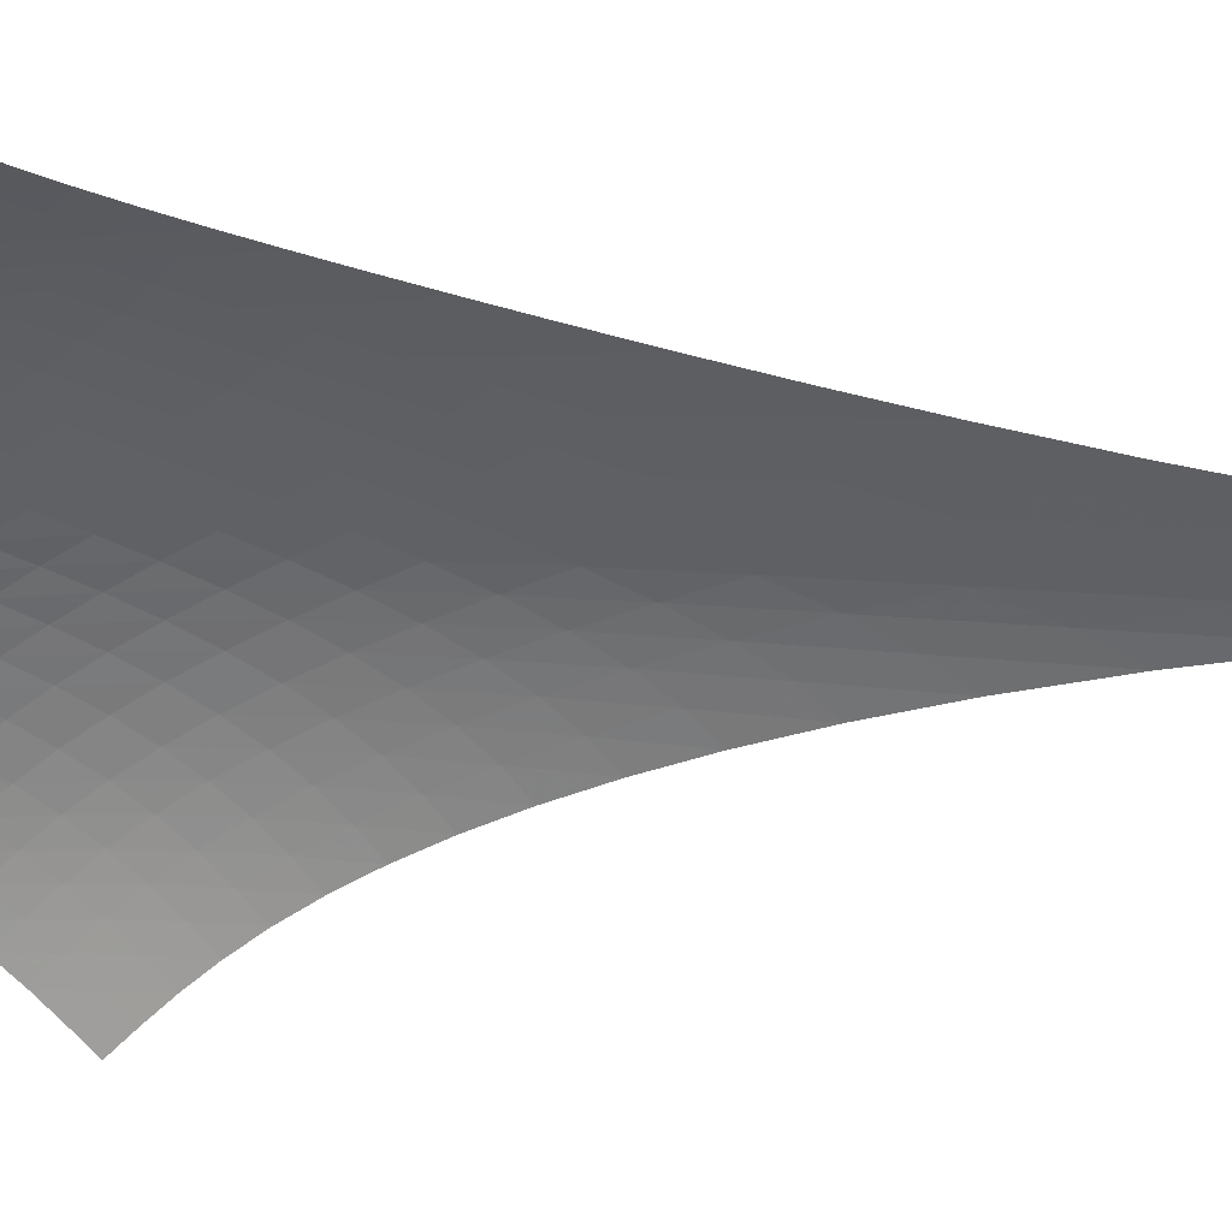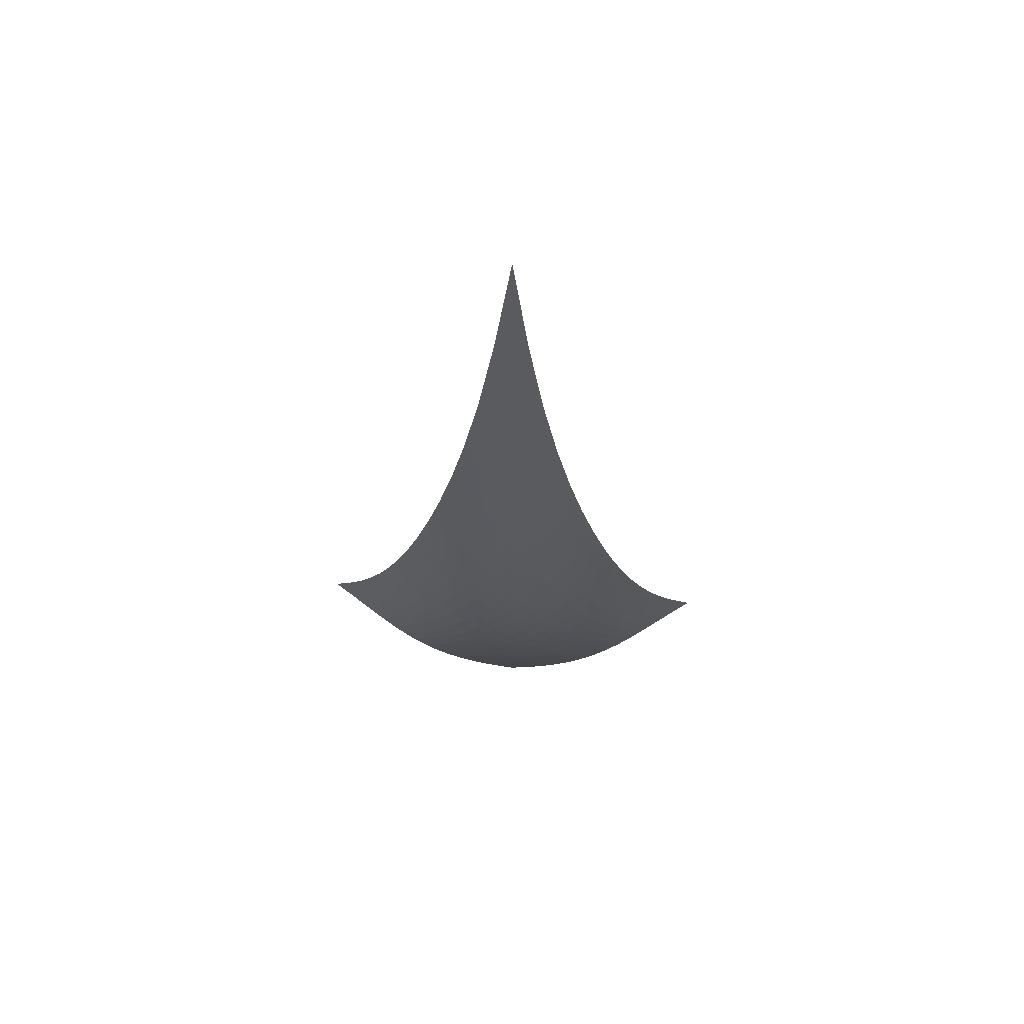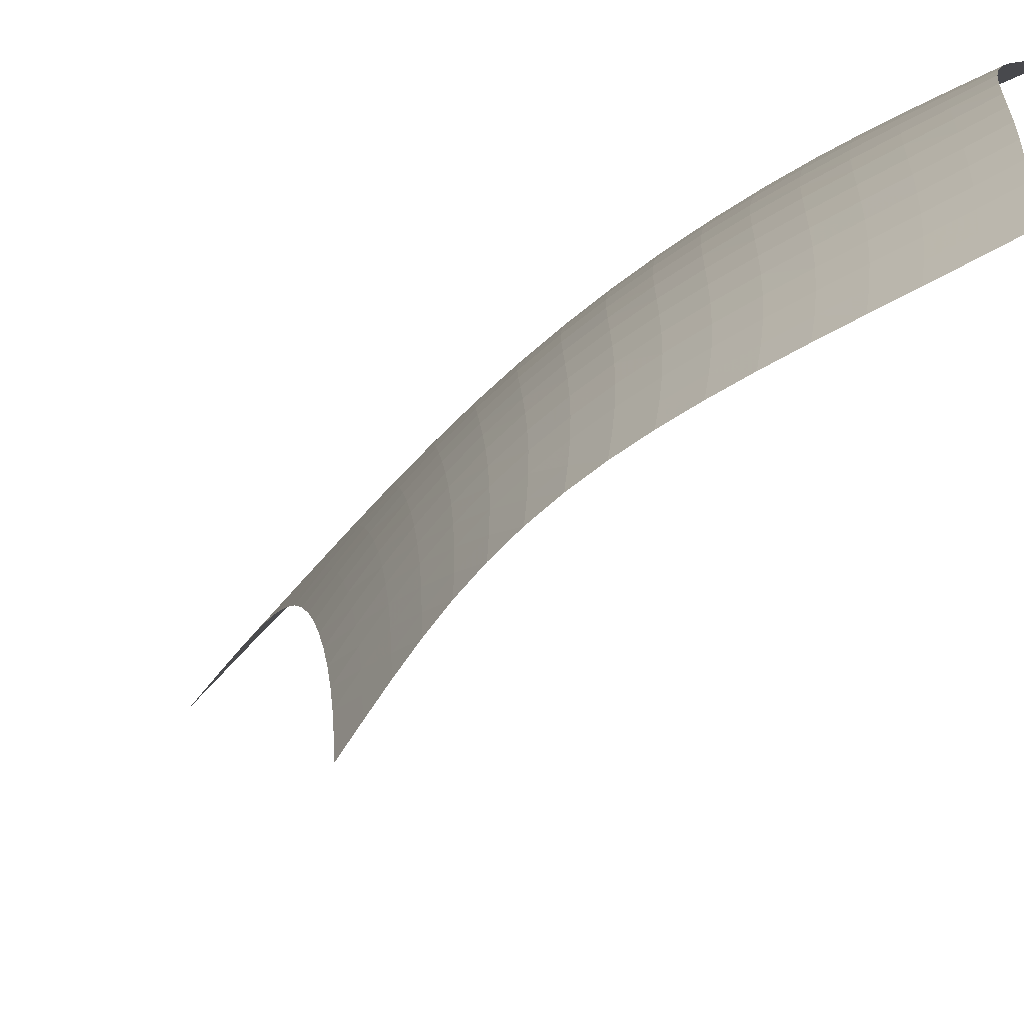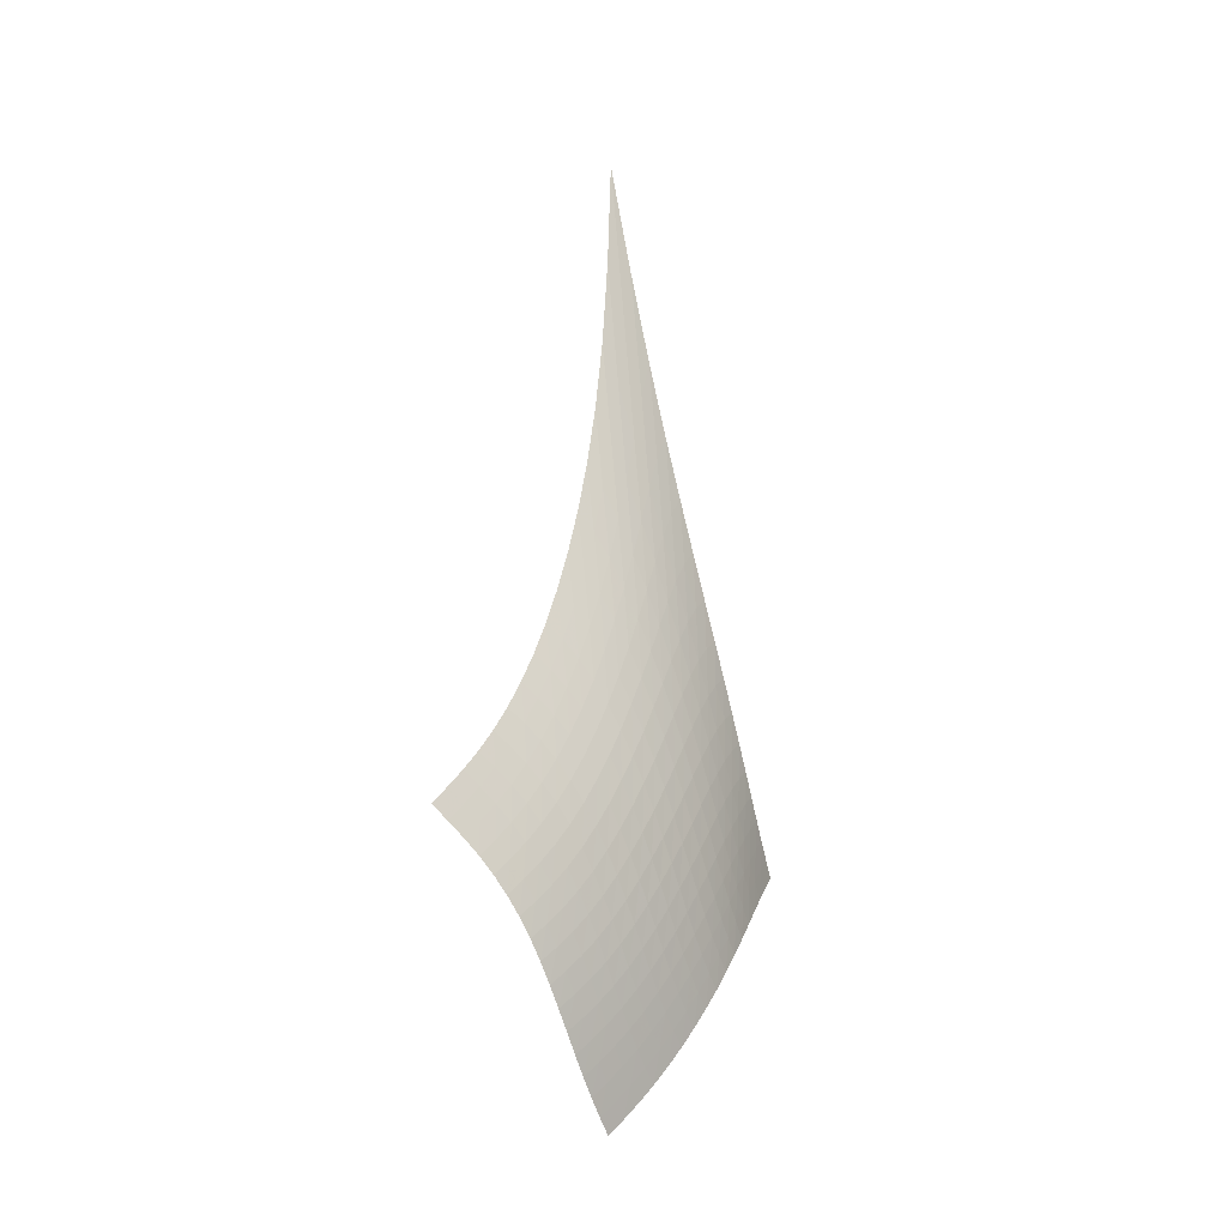
<metadata>
{"format":"obj","ext":"obj","renderer":"f3d","projection":"perspective","resolution":1024,"background":"white","views":[{"elev":-5.6,"azim":98.0,"up":"+Z"},{"elev":62.9,"azim":-41.6,"up":"+Y"},{"elev":-12.8,"azim":-20.8,"up":"+Z"},{"elev":-18.7,"azim":-90.1,"up":"+Y"}]}
</metadata>
<code>
v -6.507 -0.09697 6.507
v -0.3474 -28.68 12.88
v -12.88 -28.68 0.3474
v -6.428 -39.24 6.428
v -12.68 -28.05 0.8654
v -12.48 -27.37 1.383
v -12.27 -26.64 1.892
v -12.05 -25.83 2.385
v -11.81 -24.92 2.859
v -11.55 -23.91 3.312
v -11.26 -22.77 3.743
v -10.95 -21.51 4.154
v -10.59 -20.09 4.546
v -10.2 -18.49 4.919
v -9.752 -16.66 5.274
v -9.254 -14.53 5.607
v -8.692 -11.99 5.912
v -8.054 -8.876 6.176
v -7.325 -4.949 6.38
v -6.38 -4.949 7.325
v -6.176 -8.876 8.054
v -5.912 -11.99 8.692
v -5.607 -14.53 9.254
v -5.274 -16.66 9.752
v -4.919 -18.49 10.2
v -4.546 -20.09 10.59
v -4.154 -21.51 10.95
v -3.743 -22.77 11.26
v -3.312 -23.91 11.55
v -2.859 -24.92 11.81
v -2.385 -25.83 12.05
v -1.892 -26.64 12.27
v -1.383 -27.37 12.48
v -0.8654 -28.05 12.68
v -0.908 -29.22 12.62
v -1.458 -29.77 12.36
v -1.984 -30.35 12.1
v -2.478 -30.95 11.83
v -2.935 -31.6 11.54
v -3.352 -32.27 11.22
v -3.732 -32.98 10.87
v -4.078 -33.71 10.48
v -4.398 -34.46 10.06
v -4.698 -35.2 9.602
v -4.986 -35.95 9.117
v -5.269 -36.67 8.605
v -5.553 -37.37 8.073
v -5.839 -38.04 7.526
v -6.132 -38.66 6.975
v -6.975 -38.66 6.132
v -7.526 -38.04 5.839
v -8.073 -37.37 5.553
v -8.605 -36.67 5.269
v -9.117 -35.95 4.986
v -9.602 -35.2 4.698
v -10.06 -34.46 4.398
v -10.48 -33.71 4.078
v -10.87 -32.98 3.732
v -11.22 -32.27 3.352
v -11.54 -31.6 2.935
v -11.83 -30.95 2.478
v -12.1 -30.35 1.984
v -12.36 -29.77 1.458
v -12.62 -29.22 0.908
v -7.065 -7.734 7.065
v -7.73 -10.64 6.808
v -8.339 -13.2 6.523
v -8.889 -15.42 6.211
v -9.385 -17.37 5.877
v -9.833 -19.09 5.523
v -10.24 -20.63 5.151
v -10.6 -22.02 4.758
v -10.93 -23.27 4.346
v -11.23 -24.4 3.911
v -11.5 -25.42 3.453
v -11.75 -26.34 2.972
v -11.99 -27.16 2.471
v -12.2 -27.91 1.955
v -12.41 -28.59 1.43
v -6.808 -10.64 7.73
v -7.427 -12.68 7.427
v -8.009 -14.69 7.119
v -8.546 -16.56 6.798
v -9.037 -18.28 6.46
v -9.485 -19.85 6.106
v -9.893 -21.3 5.733
v -10.26 -22.63 5.34
v -10.6 -23.84 4.926
v -10.91 -24.95 4.489
v -11.2 -25.97 4.029
v -11.46 -26.88 3.544
v -11.7 -27.71 3.039
v -11.93 -28.46 2.517
v -12.15 -29.14 1.987
v -6.523 -13.2 8.339
v -7.119 -14.69 8.009
v -7.685 -16.27 7.685
v -8.212 -17.83 7.355
v -8.699 -19.33 7.014
v -9.147 -20.76 6.657
v -9.557 -22.09 6.284
v -9.932 -23.35 5.891
v -10.28 -24.51 5.476
v -10.59 -25.59 5.037
v -10.88 -26.58 4.575
v -11.15 -27.49 4.089
v -11.41 -28.31 3.581
v -11.65 -29.05 3.055
v -11.88 -29.72 2.52
v -6.211 -15.42 8.889
v -6.798 -16.56 8.546
v -7.355 -17.83 8.212
v -7.877 -19.15 7.877
v -8.361 -20.47 7.533
v -8.808 -21.75 7.175
v -9.219 -22.98 6.8
v -9.596 -24.16 6.405
v -9.943 -25.26 5.989
v -10.26 -26.3 5.549
v -10.56 -27.26 5.085
v -10.84 -28.15 4.598
v -11.1 -28.96 4.088
v -11.35 -29.68 3.561
v -11.59 -30.34 3.021
v -5.877 -17.37 9.385
v -6.46 -18.28 9.037
v -7.014 -19.33 8.699
v -7.533 -20.47 8.361
v -8.015 -21.63 8.015
v -8.461 -22.79 7.656
v -8.871 -23.92 7.279
v -9.249 -25.02 6.882
v -9.596 -26.08 6.464
v -9.918 -27.07 6.022
v -10.22 -28 5.556
v -10.5 -28.86 5.067
v -10.77 -29.65 4.556
v -11.03 -30.36 4.026
v -11.29 -31 3.483
v -5.523 -19.09 9.833
v -6.106 -19.85 9.485
v -6.657 -20.76 9.147
v -7.175 -21.75 8.808
v -7.656 -22.79 8.461
v -8.1 -23.84 8.1
v -8.509 -24.9 7.721
v -8.885 -25.93 7.322
v -9.232 -26.93 6.9
v -9.553 -27.88 6.455
v -9.855 -28.77 5.987
v -10.14 -29.61 5.496
v -10.42 -30.37 4.983
v -10.69 -31.07 4.451
v -10.95 -31.7 3.905
v -5.151 -20.63 10.24
v -5.733 -21.3 9.893
v -6.284 -22.09 9.557
v -6.8 -22.98 9.219
v -7.279 -23.92 8.871
v -7.721 -24.9 8.509
v -8.128 -25.88 8.128
v -8.501 -26.85 7.725
v -8.846 -27.8 7.3
v -9.166 -28.71 6.852
v -9.466 -29.57 6.38
v -9.753 -30.38 5.885
v -10.03 -31.13 5.37
v -10.31 -31.81 4.836
v -10.59 -32.42 4.288
v -4.758 -22.02 10.6
v -5.34 -22.63 10.26
v -5.891 -23.35 9.932
v -6.405 -24.16 9.596
v -6.882 -25.02 9.249
v -7.322 -25.93 8.885
v -7.725 -26.85 8.501
v -8.095 -27.77 8.095
v -8.437 -28.67 7.667
v -8.754 -29.55 7.214
v -9.053 -30.38 6.738
v -9.339 -31.17 6.24
v -9.62 -31.89 5.722
v -9.901 -32.56 5.185
v -10.19 -33.16 4.636
v -4.346 -23.27 10.93
v -4.926 -23.84 10.6
v -5.476 -24.51 10.28
v -5.989 -25.26 9.943
v -6.464 -26.08 9.596
v -6.9 -26.93 9.232
v -7.3 -27.8 8.846
v -7.667 -28.67 8.437
v -8.004 -29.54 8.004
v -8.318 -30.38 7.547
v -8.614 -31.19 7.068
v -8.899 -31.96 6.566
v -9.18 -32.67 6.044
v -9.465 -33.32 5.506
v -9.757 -33.91 4.956
v -3.911 -24.4 11.23
v -4.489 -24.95 10.91
v -5.037 -25.59 10.59
v -5.549 -26.3 10.26
v -6.022 -27.07 9.918
v -6.455 -27.88 9.553
v -6.852 -28.71 9.166
v -7.214 -29.55 8.754
v -7.547 -30.38 8.318
v -7.857 -31.2 7.857
v -8.151 -31.99 7.374
v -8.434 -32.73 6.869
v -8.715 -33.43 6.345
v -9.001 -34.08 5.806
v -9.296 -34.66 5.255
v -3.453 -25.42 11.5
v -4.029 -25.97 11.2
v -4.575 -26.58 10.88
v -5.085 -27.26 10.56
v -5.556 -28 10.22
v -5.987 -28.77 9.855
v -6.38 -29.57 9.466
v -6.738 -30.38 9.053
v -7.068 -31.19 8.614
v -7.374 -31.99 8.151
v -7.665 -32.76 7.665
v -7.947 -33.49 7.158
v -8.227 -34.18 6.632
v -8.512 -34.82 6.092
v -8.809 -35.41 5.542
v -2.972 -26.34 11.75
v -3.544 -26.88 11.46
v -4.089 -27.49 11.15
v -4.598 -28.15 10.84
v -5.067 -28.86 10.5
v -5.496 -29.61 10.14
v -5.885 -30.38 9.753
v -6.24 -31.17 9.339
v -6.566 -31.96 8.899
v -6.869 -32.73 8.434
v -7.158 -33.49 7.947
v -7.438 -34.22 7.438
v -7.717 -34.9 6.911
v -8.002 -35.54 6.371
v -8.297 -36.13 5.822
v -2.471 -27.16 11.99
v -3.039 -27.71 11.7
v -3.581 -28.31 11.41
v -4.088 -28.96 11.1
v -4.556 -29.65 10.77
v -4.983 -30.37 10.42
v -5.37 -31.13 10.03
v -5.722 -31.89 9.62
v -6.044 -32.67 9.18
v -6.345 -33.43 8.715
v -6.632 -34.18 8.227
v -6.911 -34.9 7.717
v -7.189 -35.59 7.189
v -7.473 -36.23 6.649
v -7.767 -36.82 6.102
v -1.955 -27.91 12.2
v -2.517 -28.46 11.93
v -3.055 -29.05 11.65
v -3.561 -29.68 11.35
v -4.026 -30.36 11.03
v -4.451 -31.07 10.69
v -4.836 -31.81 10.31
v -5.185 -32.56 9.901
v -5.506 -33.32 9.465
v -5.806 -34.08 9.001
v -6.092 -34.82 8.512
v -6.371 -35.54 8.002
v -6.649 -36.23 7.473
v -6.933 -36.87 6.933
v -7.225 -37.48 6.386
v -1.43 -28.59 12.41
v -1.987 -29.14 12.15
v -2.52 -29.72 11.88
v -3.021 -30.34 11.59
v -3.483 -31 11.29
v -3.905 -31.7 10.95
v -4.288 -32.42 10.59
v -4.636 -33.16 10.19
v -4.956 -33.91 9.757
v -5.255 -34.66 9.296
v -5.542 -35.41 8.809
v -5.822 -36.13 8.297
v -6.102 -36.82 7.767
v -6.386 -37.48 7.225
v -6.677 -38.09 6.677
f 289 49 4
f 289 4 50
f 5 79 64
f 5 64 3
f 79 94 63
f 79 63 64
f 94 109 62
f 94 62 63
f 109 124 61
f 109 61 62
f 124 139 60
f 124 60 61
f 139 154 59
f 139 59 60
f 154 169 58
f 154 58 59
f 169 184 57
f 169 57 58
f 184 199 56
f 184 56 57
f 199 214 55
f 199 55 56
f 214 229 54
f 214 54 55
f 229 244 53
f 229 53 54
f 244 259 52
f 244 52 53
f 259 274 51
f 259 51 52
f 274 289 50
f 274 50 51
f 1 20 65
f 1 65 19
f 19 65 66
f 19 66 18
f 18 66 67
f 18 67 17
f 17 67 68
f 17 68 16
f 16 68 69
f 16 69 15
f 15 69 70
f 15 70 14
f 14 70 71
f 14 71 13
f 13 71 72
f 13 72 12
f 12 72 73
f 12 73 11
f 11 73 74
f 11 74 10
f 10 74 75
f 10 75 9
f 9 75 76
f 9 76 8
f 8 76 77
f 8 77 7
f 7 77 78
f 7 78 6
f 6 78 79
f 6 79 5
f 20 21 80
f 20 80 65
f 65 80 81
f 65 81 66
f 66 81 82
f 66 82 67
f 67 82 83
f 67 83 68
f 68 83 84
f 68 84 69
f 69 84 85
f 69 85 70
f 70 85 86
f 70 86 71
f 71 86 87
f 71 87 72
f 72 87 88
f 72 88 73
f 73 88 89
f 73 89 74
f 74 89 90
f 74 90 75
f 75 90 91
f 75 91 76
f 76 91 92
f 76 92 77
f 77 92 93
f 77 93 78
f 78 93 94
f 78 94 79
f 21 22 95
f 21 95 80
f 80 95 96
f 80 96 81
f 81 96 97
f 81 97 82
f 82 97 98
f 82 98 83
f 83 98 99
f 83 99 84
f 84 99 100
f 84 100 85
f 85 100 101
f 85 101 86
f 86 101 102
f 86 102 87
f 87 102 103
f 87 103 88
f 88 103 104
f 88 104 89
f 89 104 105
f 89 105 90
f 90 105 106
f 90 106 91
f 91 106 107
f 91 107 92
f 92 107 108
f 92 108 93
f 93 108 109
f 93 109 94
f 22 23 110
f 22 110 95
f 95 110 111
f 95 111 96
f 96 111 112
f 96 112 97
f 97 112 113
f 97 113 98
f 98 113 114
f 98 114 99
f 99 114 115
f 99 115 100
f 100 115 116
f 100 116 101
f 101 116 117
f 101 117 102
f 102 117 118
f 102 118 103
f 103 118 119
f 103 119 104
f 104 119 120
f 104 120 105
f 105 120 121
f 105 121 106
f 106 121 122
f 106 122 107
f 107 122 123
f 107 123 108
f 108 123 124
f 108 124 109
f 23 24 125
f 23 125 110
f 110 125 126
f 110 126 111
f 111 126 127
f 111 127 112
f 112 127 128
f 112 128 113
f 113 128 129
f 113 129 114
f 114 129 130
f 114 130 115
f 115 130 131
f 115 131 116
f 116 131 132
f 116 132 117
f 117 132 133
f 117 133 118
f 118 133 134
f 118 134 119
f 119 134 135
f 119 135 120
f 120 135 136
f 120 136 121
f 121 136 137
f 121 137 122
f 122 137 138
f 122 138 123
f 123 138 139
f 123 139 124
f 24 25 140
f 24 140 125
f 125 140 141
f 125 141 126
f 126 141 142
f 126 142 127
f 127 142 143
f 127 143 128
f 128 143 144
f 128 144 129
f 129 144 145
f 129 145 130
f 130 145 146
f 130 146 131
f 131 146 147
f 131 147 132
f 132 147 148
f 132 148 133
f 133 148 149
f 133 149 134
f 134 149 150
f 134 150 135
f 135 150 151
f 135 151 136
f 136 151 152
f 136 152 137
f 137 152 153
f 137 153 138
f 138 153 154
f 138 154 139
f 25 26 155
f 25 155 140
f 140 155 156
f 140 156 141
f 141 156 157
f 141 157 142
f 142 157 158
f 142 158 143
f 143 158 159
f 143 159 144
f 144 159 160
f 144 160 145
f 145 160 161
f 145 161 146
f 146 161 162
f 146 162 147
f 147 162 163
f 147 163 148
f 148 163 164
f 148 164 149
f 149 164 165
f 149 165 150
f 150 165 166
f 150 166 151
f 151 166 167
f 151 167 152
f 152 167 168
f 152 168 153
f 153 168 169
f 153 169 154
f 26 27 170
f 26 170 155
f 155 170 171
f 155 171 156
f 156 171 172
f 156 172 157
f 157 172 173
f 157 173 158
f 158 173 174
f 158 174 159
f 159 174 175
f 159 175 160
f 160 175 176
f 160 176 161
f 161 176 177
f 161 177 162
f 162 177 178
f 162 178 163
f 163 178 179
f 163 179 164
f 164 179 180
f 164 180 165
f 165 180 181
f 165 181 166
f 166 181 182
f 166 182 167
f 167 182 183
f 167 183 168
f 168 183 184
f 168 184 169
f 27 28 185
f 27 185 170
f 170 185 186
f 170 186 171
f 171 186 187
f 171 187 172
f 172 187 188
f 172 188 173
f 173 188 189
f 173 189 174
f 174 189 190
f 174 190 175
f 175 190 191
f 175 191 176
f 176 191 192
f 176 192 177
f 177 192 193
f 177 193 178
f 178 193 194
f 178 194 179
f 179 194 195
f 179 195 180
f 180 195 196
f 180 196 181
f 181 196 197
f 181 197 182
f 182 197 198
f 182 198 183
f 183 198 199
f 183 199 184
f 28 29 200
f 28 200 185
f 185 200 201
f 185 201 186
f 186 201 202
f 186 202 187
f 187 202 203
f 187 203 188
f 188 203 204
f 188 204 189
f 189 204 205
f 189 205 190
f 190 205 206
f 190 206 191
f 191 206 207
f 191 207 192
f 192 207 208
f 192 208 193
f 193 208 209
f 193 209 194
f 194 209 210
f 194 210 195
f 195 210 211
f 195 211 196
f 196 211 212
f 196 212 197
f 197 212 213
f 197 213 198
f 198 213 214
f 198 214 199
f 29 30 215
f 29 215 200
f 200 215 216
f 200 216 201
f 201 216 217
f 201 217 202
f 202 217 218
f 202 218 203
f 203 218 219
f 203 219 204
f 204 219 220
f 204 220 205
f 205 220 221
f 205 221 206
f 206 221 222
f 206 222 207
f 207 222 223
f 207 223 208
f 208 223 224
f 208 224 209
f 209 224 225
f 209 225 210
f 210 225 226
f 210 226 211
f 211 226 227
f 211 227 212
f 212 227 228
f 212 228 213
f 213 228 229
f 213 229 214
f 30 31 230
f 30 230 215
f 215 230 231
f 215 231 216
f 216 231 232
f 216 232 217
f 217 232 233
f 217 233 218
f 218 233 234
f 218 234 219
f 219 234 235
f 219 235 220
f 220 235 236
f 220 236 221
f 221 236 237
f 221 237 222
f 222 237 238
f 222 238 223
f 223 238 239
f 223 239 224
f 224 239 240
f 224 240 225
f 225 240 241
f 225 241 226
f 226 241 242
f 226 242 227
f 227 242 243
f 227 243 228
f 228 243 244
f 228 244 229
f 31 32 245
f 31 245 230
f 230 245 246
f 230 246 231
f 231 246 247
f 231 247 232
f 232 247 248
f 232 248 233
f 233 248 249
f 233 249 234
f 234 249 250
f 234 250 235
f 235 250 251
f 235 251 236
f 236 251 252
f 236 252 237
f 237 252 253
f 237 253 238
f 238 253 254
f 238 254 239
f 239 254 255
f 239 255 240
f 240 255 256
f 240 256 241
f 241 256 257
f 241 257 242
f 242 257 258
f 242 258 243
f 243 258 259
f 243 259 244
f 32 33 260
f 32 260 245
f 245 260 261
f 245 261 246
f 246 261 262
f 246 262 247
f 247 262 263
f 247 263 248
f 248 263 264
f 248 264 249
f 249 264 265
f 249 265 250
f 250 265 266
f 250 266 251
f 251 266 267
f 251 267 252
f 252 267 268
f 252 268 253
f 253 268 269
f 253 269 254
f 254 269 270
f 254 270 255
f 255 270 271
f 255 271 256
f 256 271 272
f 256 272 257
f 257 272 273
f 257 273 258
f 258 273 274
f 258 274 259
f 33 34 275
f 33 275 260
f 260 275 276
f 260 276 261
f 261 276 277
f 261 277 262
f 262 277 278
f 262 278 263
f 263 278 279
f 263 279 264
f 264 279 280
f 264 280 265
f 265 280 281
f 265 281 266
f 266 281 282
f 266 282 267
f 267 282 283
f 267 283 268
f 268 283 284
f 268 284 269
f 269 284 285
f 269 285 270
f 270 285 286
f 270 286 271
f 271 286 287
f 271 287 272
f 272 287 288
f 272 288 273
f 273 288 289
f 273 289 274
f 34 2 35
f 34 35 275
f 275 35 36
f 275 36 276
f 276 36 37
f 276 37 277
f 277 37 38
f 277 38 278
f 278 38 39
f 278 39 279
f 279 39 40
f 279 40 280
f 280 40 41
f 280 41 281
f 281 41 42
f 281 42 282
f 282 42 43
f 282 43 283
f 283 43 44
f 283 44 284
f 284 44 45
f 284 45 285
f 285 45 46
f 285 46 286
f 286 46 47
f 286 47 287
f 287 47 48
f 287 48 288
f 288 48 49
f 288 49 289

</code>
